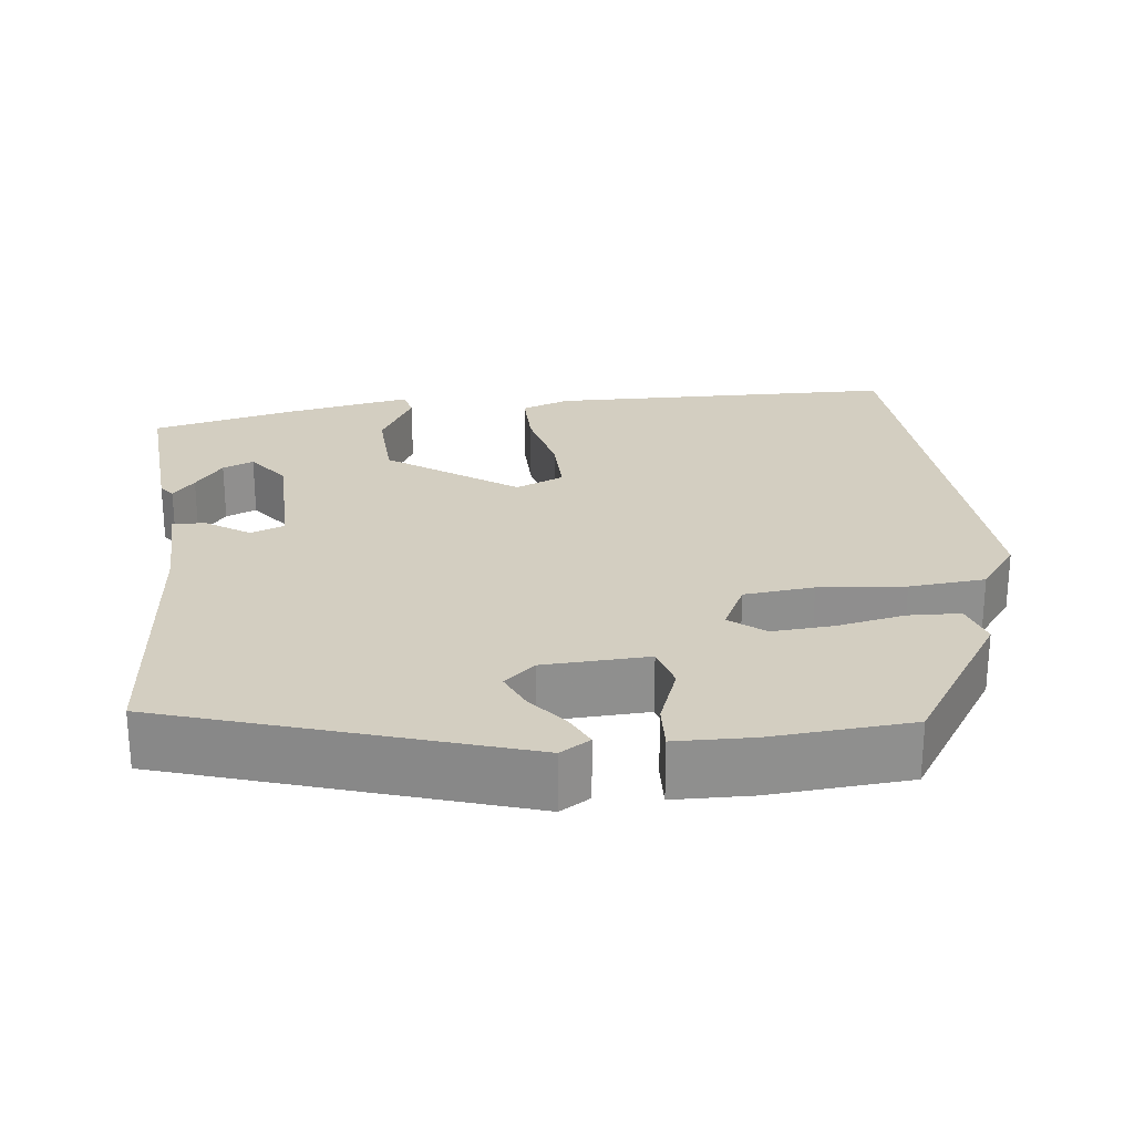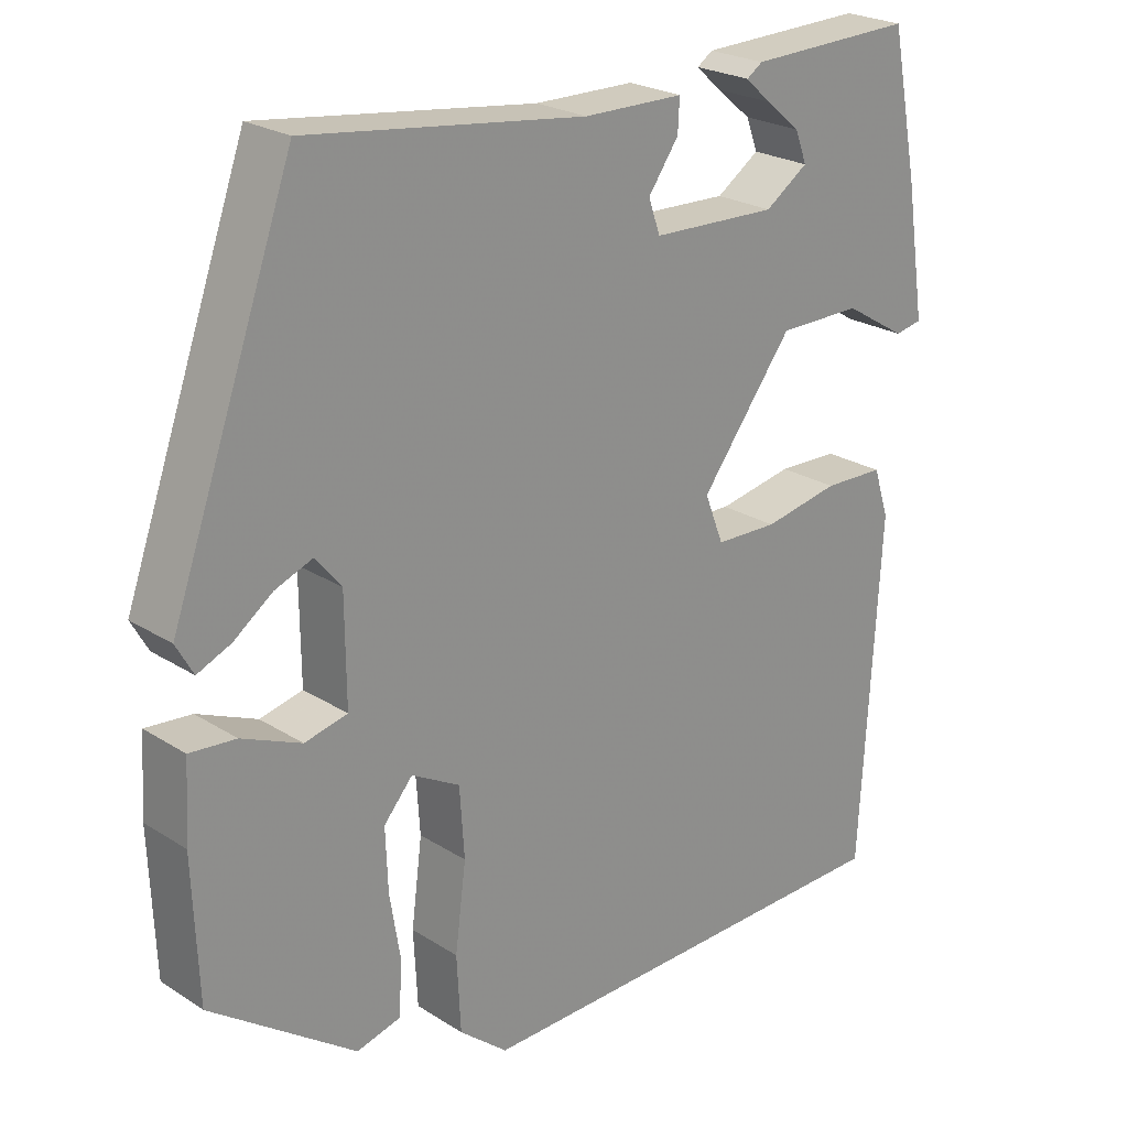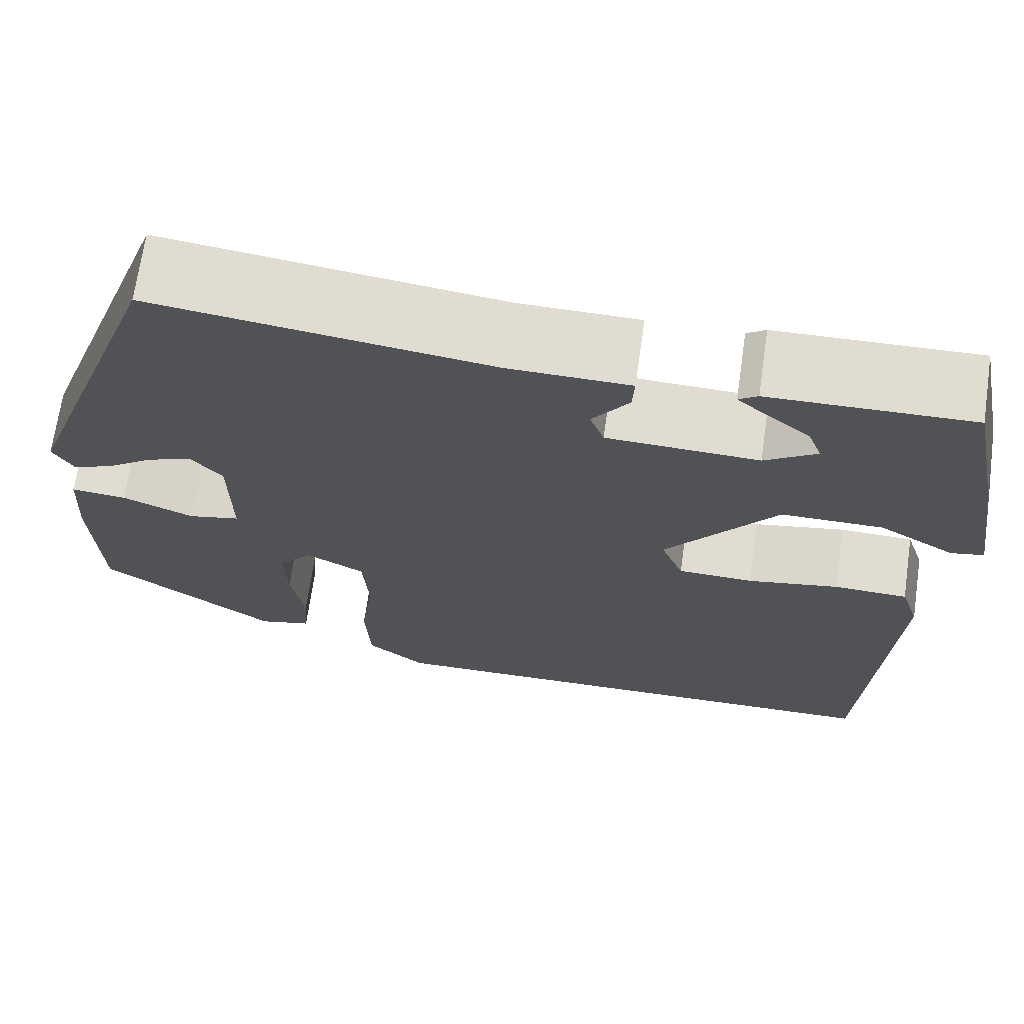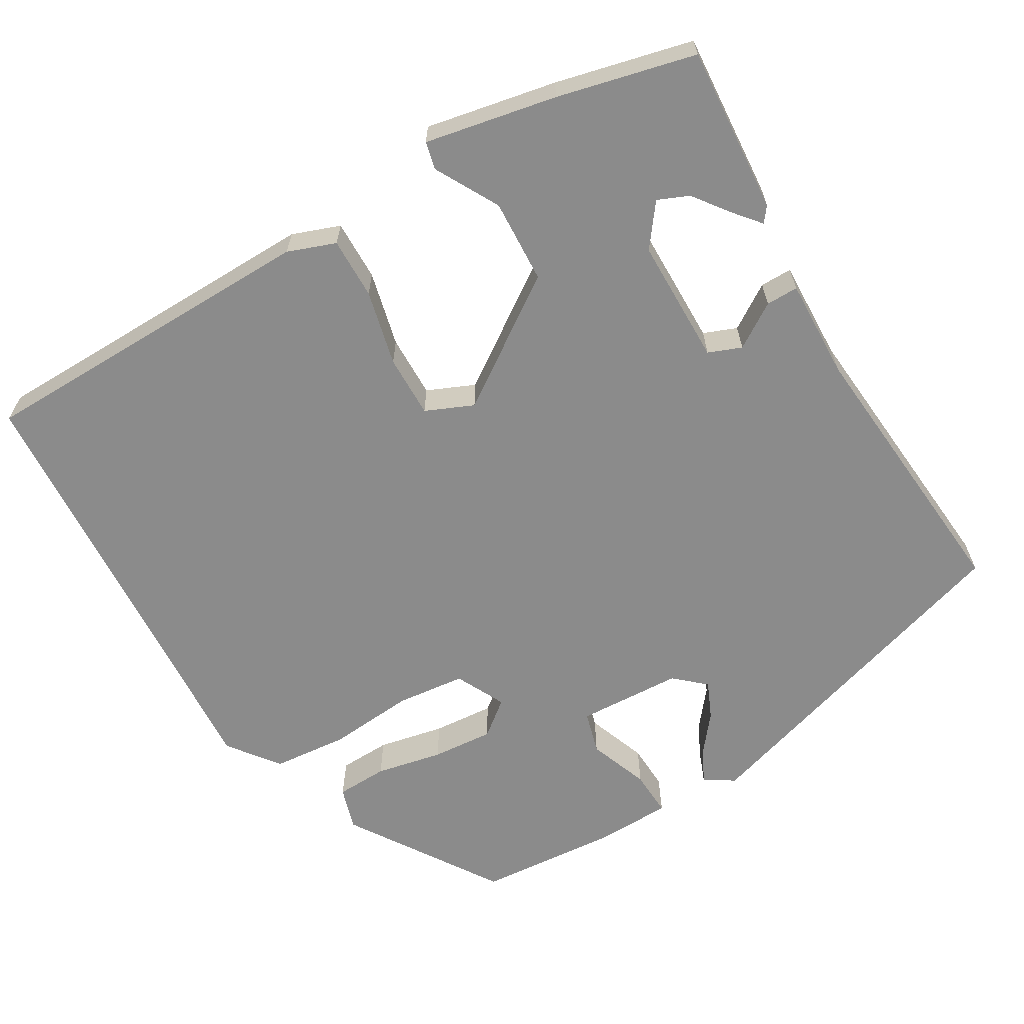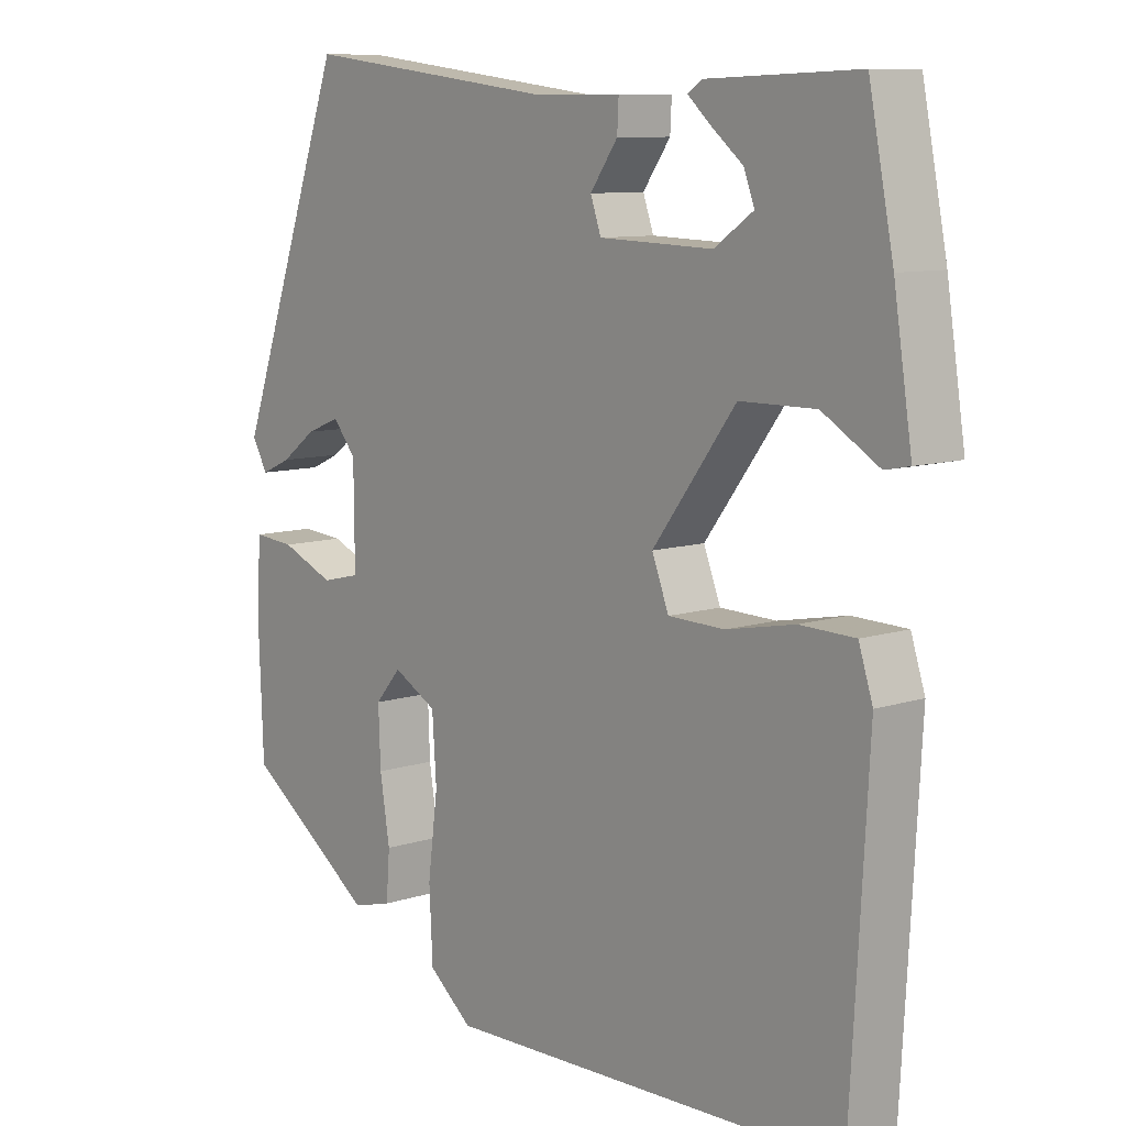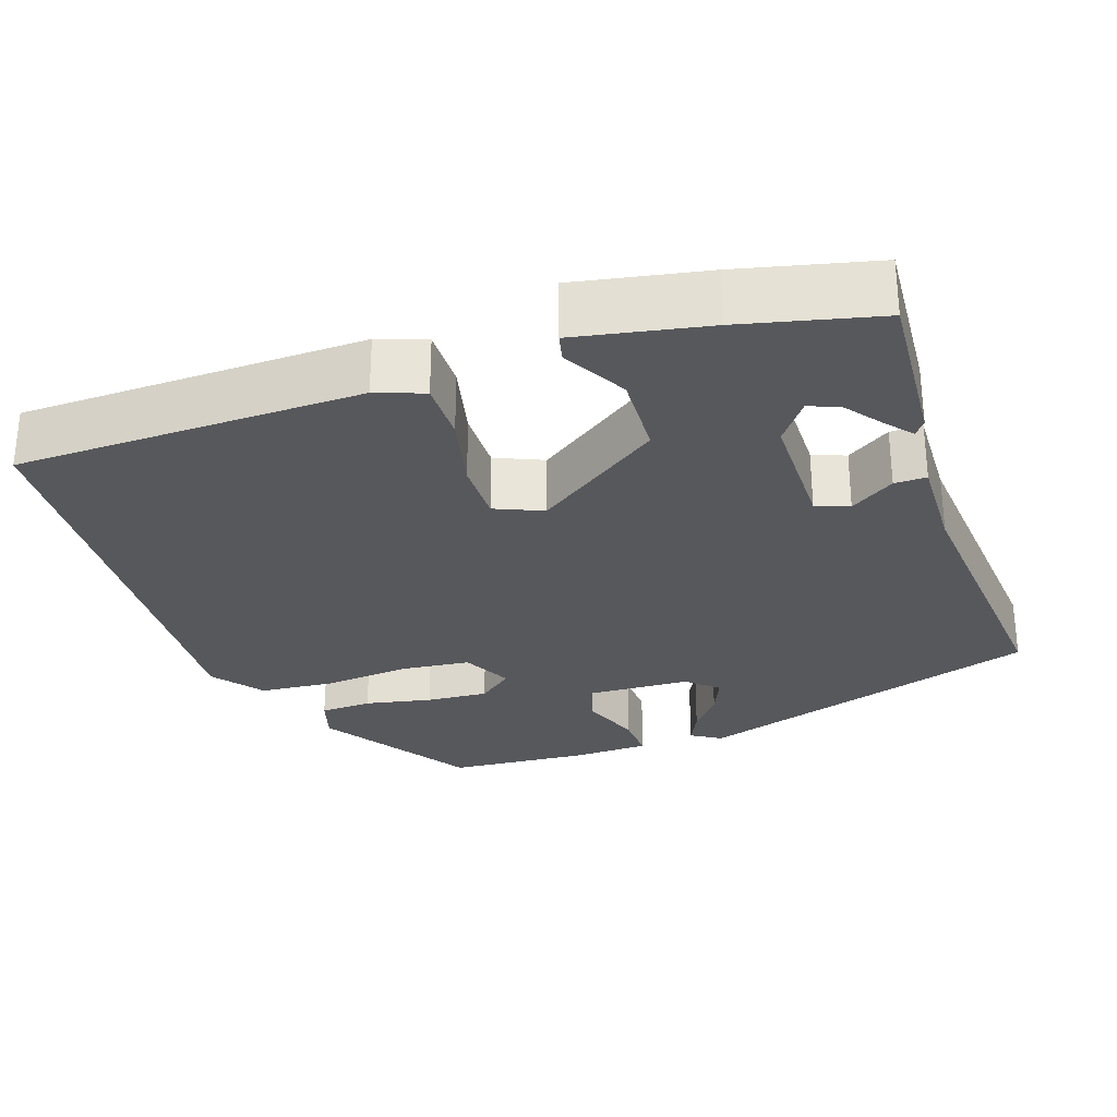
<metadata>
{"format":"obj","ext":"obj","renderer":"f3d","projection":"perspective","resolution":1024,"background":"white","views":[{"elev":25.1,"azim":81.4,"up":"+Y"},{"elev":23.6,"azim":136.7,"up":"+Z"},{"elev":69.3,"azim":-171.8,"up":"+Z"},{"elev":-63.9,"azim":-61.8,"up":"+Y"},{"elev":9.4,"azim":-130.4,"up":"+Z"},{"elev":-28.8,"azim":-73.3,"up":"+Y"}]}
</metadata>
<code>
v 0.459 0.07 -0.323
v 0.273 0.07 -0.455
v 0.217 0.07 -0.44
v 0.212 0.07 -0.374
v 0.226 0.07 -0.288
v 0.229 0.07 -0.209
v 0.192 0.07 -0.166
v 0.13 0.07 -0.2
v 0.124 0.07 -0.289
v 0.138 0.07 -0.398
v 0.133 0.07 -0.495
v 0.071 0.07 -0.546
v -0.5 0.07 -0.532
v -0.525 0.07 -0.09
v -0.505 0.07 -0.028
v -0.427 0.07 -0.026
v -0.33 0.07 -0.045
v -0.25 0.07 -0.043
v -0.226 0.07 0.019
v -0.344 0.07 0.176
v -0.451 0.07 0.177
v -0.531 0.07 0.129
v -0.566 0.07 0.136
v -0.54 0.07 0.305
v -0.505 0.07 0.482
v -0.292 0.07 0.475
v -0.272 0.07 0.461
v -0.304 0.07 0.432
v -0.349 0.07 0.395
v -0.364 0.07 0.355
v -0.309 0.07 0.317
v -0.148 0.07 0.322
v -0.133 0.07 0.365
v -0.172 0.07 0.42
v -0.174 0.07 0.461
v -0.046 0.07 0.462
v 0.31 0.07 0.507
v 0.467 0.07 0.068
v 0.445 0.07 0.029
v 0.402 0.07 0.048
v 0.352 0.07 0.085
v 0.304 0.07 0.104
v 0.271 0.07 0.064
v 0.27 0.07 -0.07
v 0.325 0.07 -0.083
v 0.401 0.07 -0.051
v 0.46 0.07 -0.046
v 0.466 0.07 -0.144
v 0.459 0 -0.323
v 0.273 0 -0.455
v 0.217 0 -0.44
v 0.212 0 -0.374
v 0.226 0 -0.288
v 0.229 0 -0.209
v 0.192 0 -0.166
v 0.13 0 -0.2
v 0.124 0 -0.289
v 0.138 0 -0.398
v 0.133 0 -0.495
v 0.071 0 -0.546
v -0.5 0 -0.532
v -0.525 0 -0.09
v -0.505 0 -0.028
v -0.427 0 -0.026
v -0.33 0 -0.045
v -0.25 0 -0.043
v -0.226 0 0.019
v -0.344 0 0.176
v -0.451 0 0.177
v -0.531 0 0.129
v -0.566 0 0.136
v -0.54 0 0.305
v -0.505 0 0.482
v -0.292 0 0.475
v -0.272 0 0.461
v -0.304 0 0.432
v -0.349 0 0.395
v -0.364 0 0.355
v -0.309 0 0.317
v -0.148 0 0.322
v -0.133 0 0.365
v -0.172 0 0.42
v -0.174 0 0.461
v -0.046 0 0.462
v 0.31 0 0.507
v 0.467 0 0.068
v 0.445 0 0.029
v 0.402 0 0.048
v 0.352 0 0.085
v 0.304 0 0.104
v 0.271 0 0.064
v 0.27 0 -0.07
v 0.325 0 -0.083
v 0.401 0 -0.051
v 0.46 0 -0.046
v 0.466 0 -0.144
f 3 4 5
f 2 3 5
f 1 2 5
f 48 1 5
f 47 48 5
f 46 47 5
f 45 46 5
f 44 45 5 6
f 43 44 6 7
f 39 40 41
f 38 39 41
f 37 38 41
f 36 37 41
f 36 41 42
f 35 36 42
f 34 35 42
f 33 34 42
f 32 33 42 43
f 27 28 29
f 26 27 29
f 25 26 29
f 24 25 29
f 24 29 30
f 23 24 30
f 22 23 30
f 21 22 30
f 20 21 30 31
f 15 16 17
f 14 15 17
f 13 14 17
f 12 13 17
f 11 12 17
f 10 11 17
f 9 10 17
f 8 9 17 18
f 43 7 8
f 32 43 8
f 31 32 8
f 20 31 8
f 19 20 8
f 8 18 19
f 53 52 51
f 53 51 50
f 53 50 49
f 53 49 96
f 53 96 95
f 53 95 94
f 53 94 93
f 54 53 93 92
f 55 54 92 91
f 89 88 87
f 89 87 86
f 89 86 85
f 89 85 84
f 90 89 84
f 90 84 83
f 90 83 82
f 90 82 81
f 91 90 81 80
f 77 76 75
f 77 75 74
f 77 74 73
f 77 73 72
f 78 77 72
f 78 72 71
f 78 71 70
f 78 70 69
f 79 78 69 68
f 65 64 63
f 65 63 62
f 65 62 61
f 65 61 60
f 65 60 59
f 65 59 58
f 65 58 57
f 66 65 57 56
f 56 55 91
f 56 91 80
f 56 80 79
f 56 79 68
f 56 68 67
f 67 66 56
f 1 49 50 2
f 2 50 51 3
f 3 51 52 4
f 4 52 53 5
f 5 53 54 6
f 6 54 55 7
f 7 55 56 8
f 8 56 57 9
f 9 57 58 10
f 10 58 59 11
f 11 59 60 12
f 12 60 61 13
f 13 61 62 14
f 14 62 63 15
f 15 63 64 16
f 16 64 65 17
f 17 65 66 18
f 18 66 67 19
f 19 67 68 20
f 20 68 69 21
f 21 69 70 22
f 22 70 71 23
f 23 71 72 24
f 24 72 73 25
f 25 73 74 26
f 26 74 75 27
f 27 75 76 28
f 28 76 77 29
f 29 77 78 30
f 30 78 79 31
f 31 79 80 32
f 32 80 81 33
f 33 81 82 34
f 34 82 83 35
f 35 83 84 36
f 36 84 85 37
f 37 85 86 38
f 38 86 87 39
f 39 87 88 40
f 40 88 89 41
f 41 89 90 42
f 42 90 91 43
f 43 91 92 44
f 44 92 93 45
f 45 93 94 46
f 46 94 95 47
f 47 95 96 48
f 48 96 49 1

</code>
